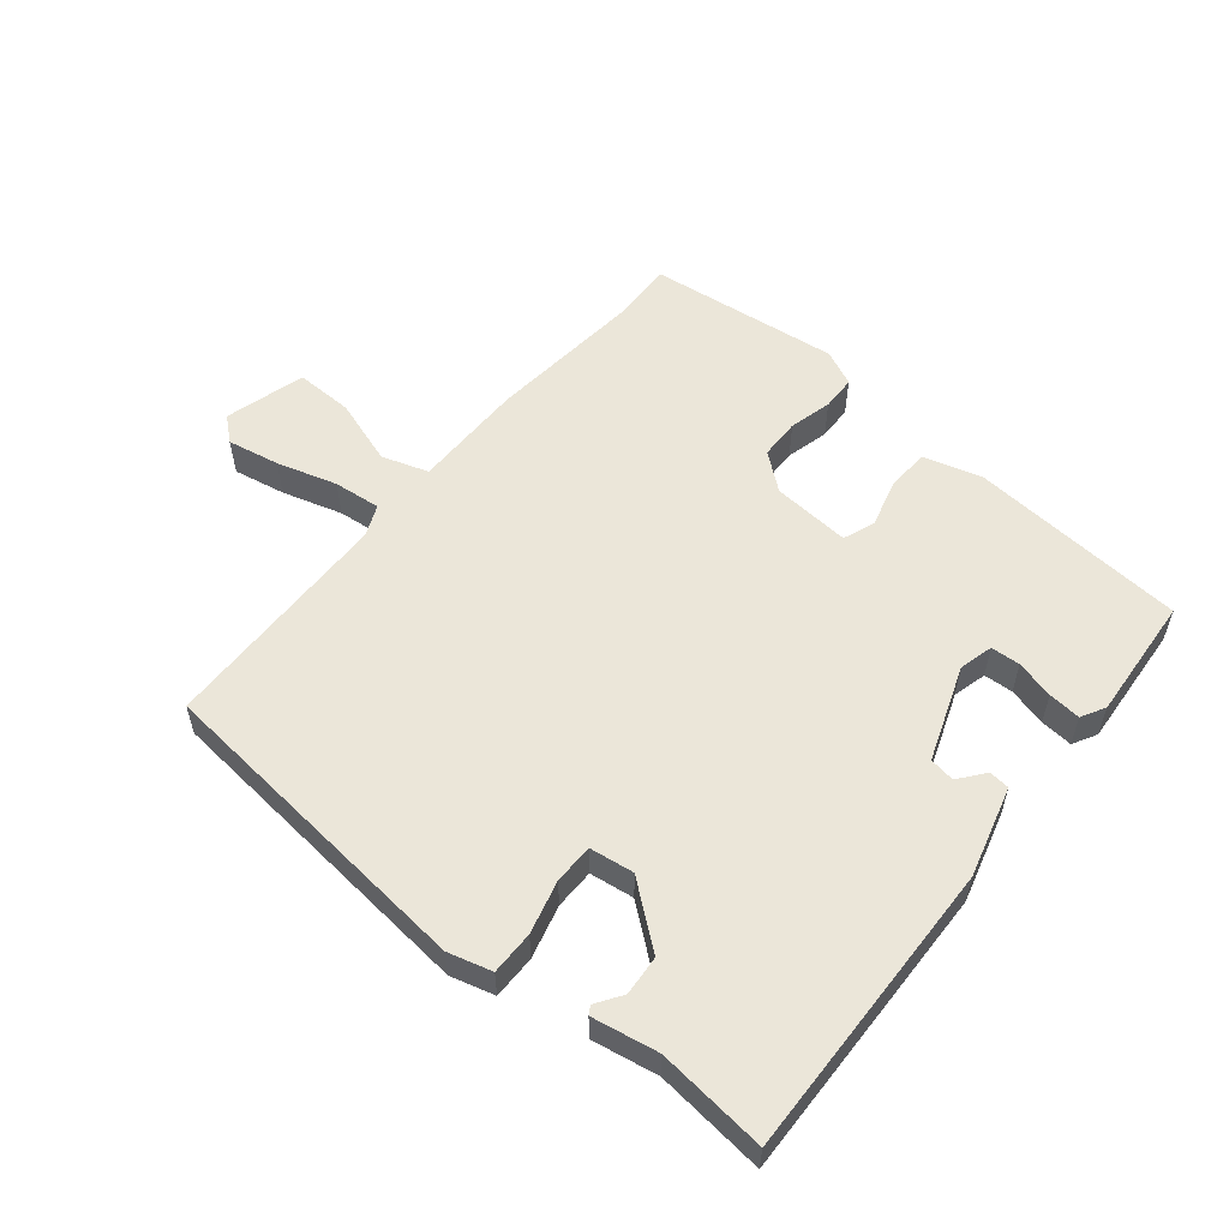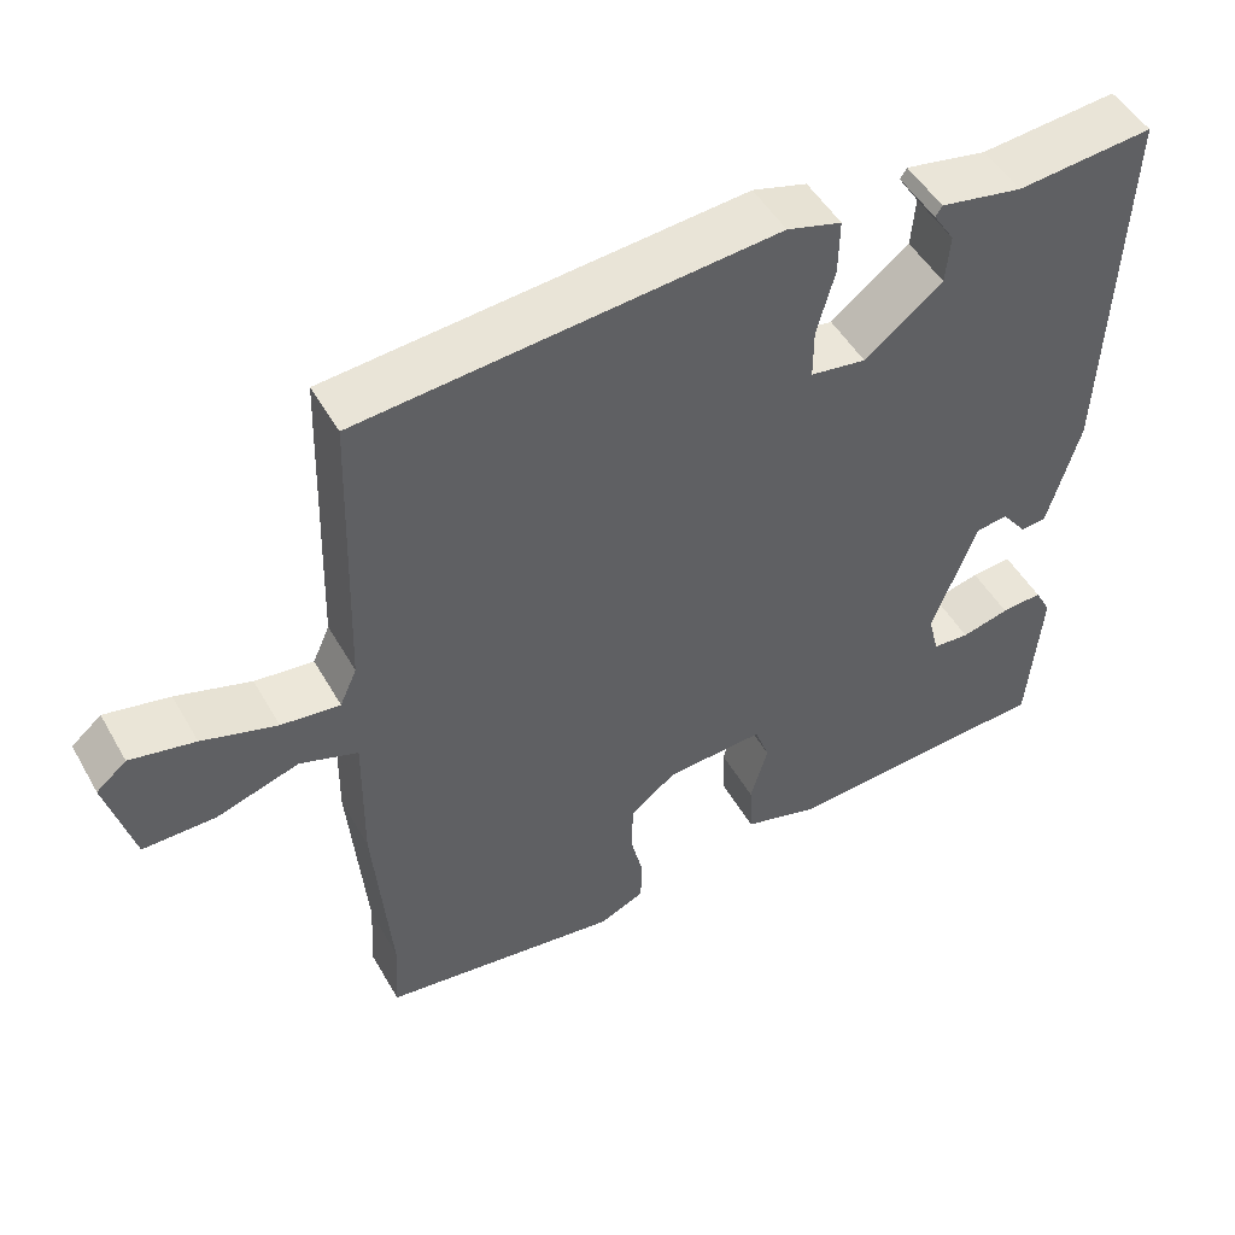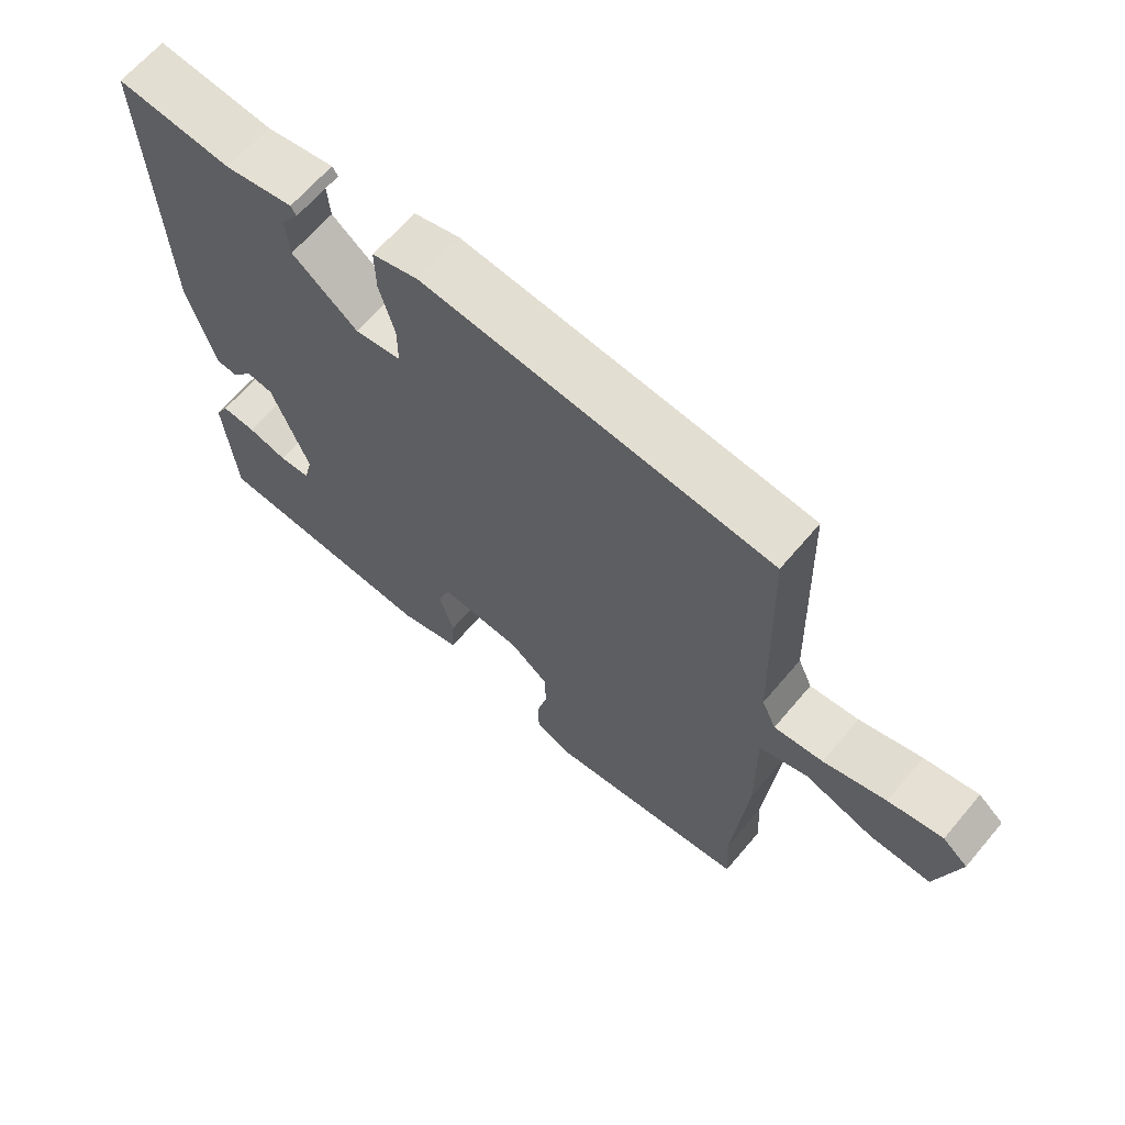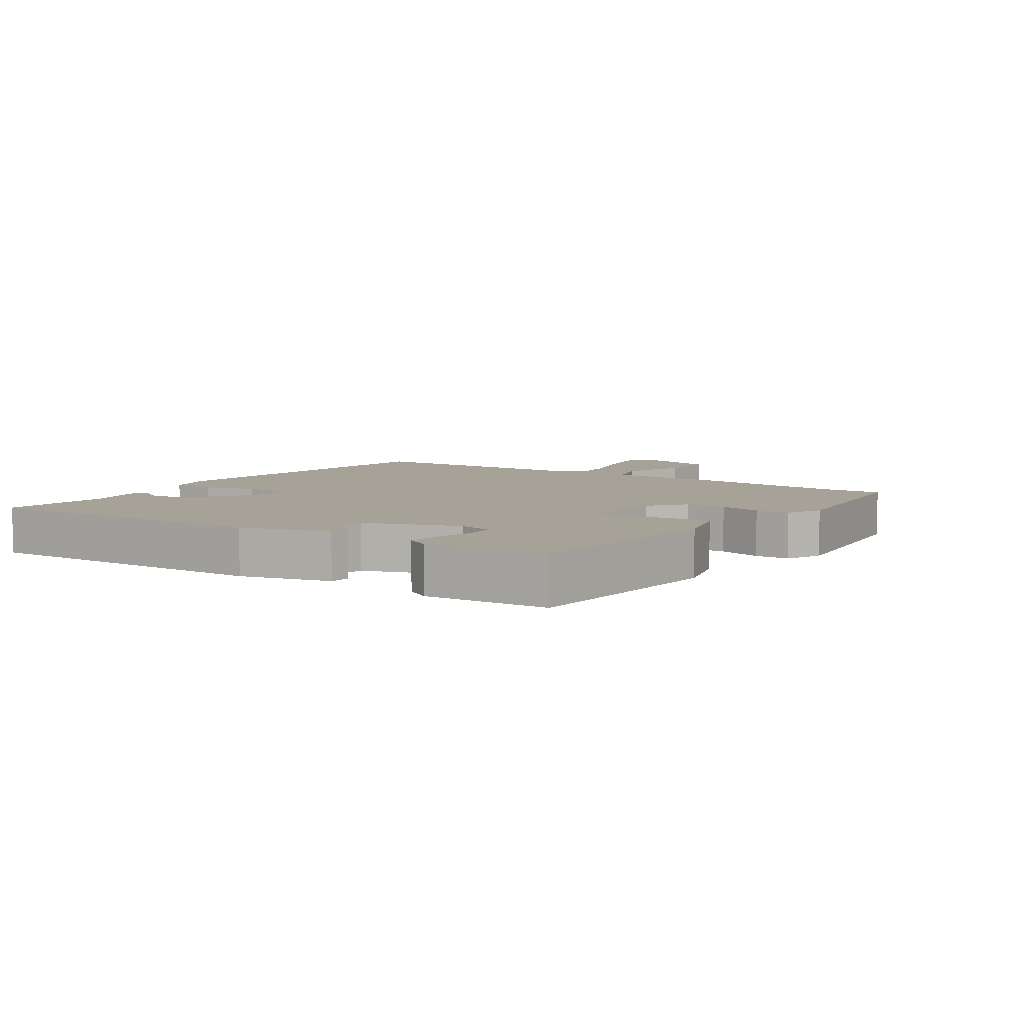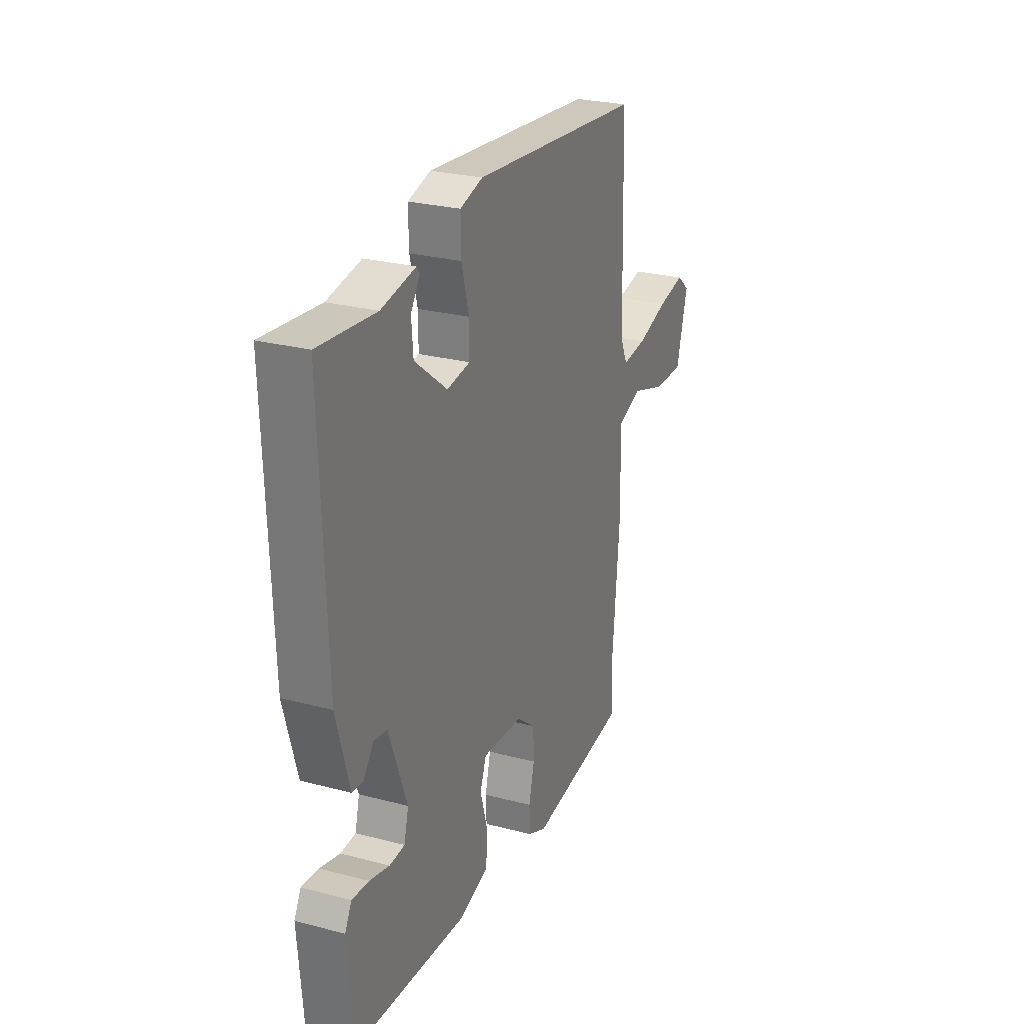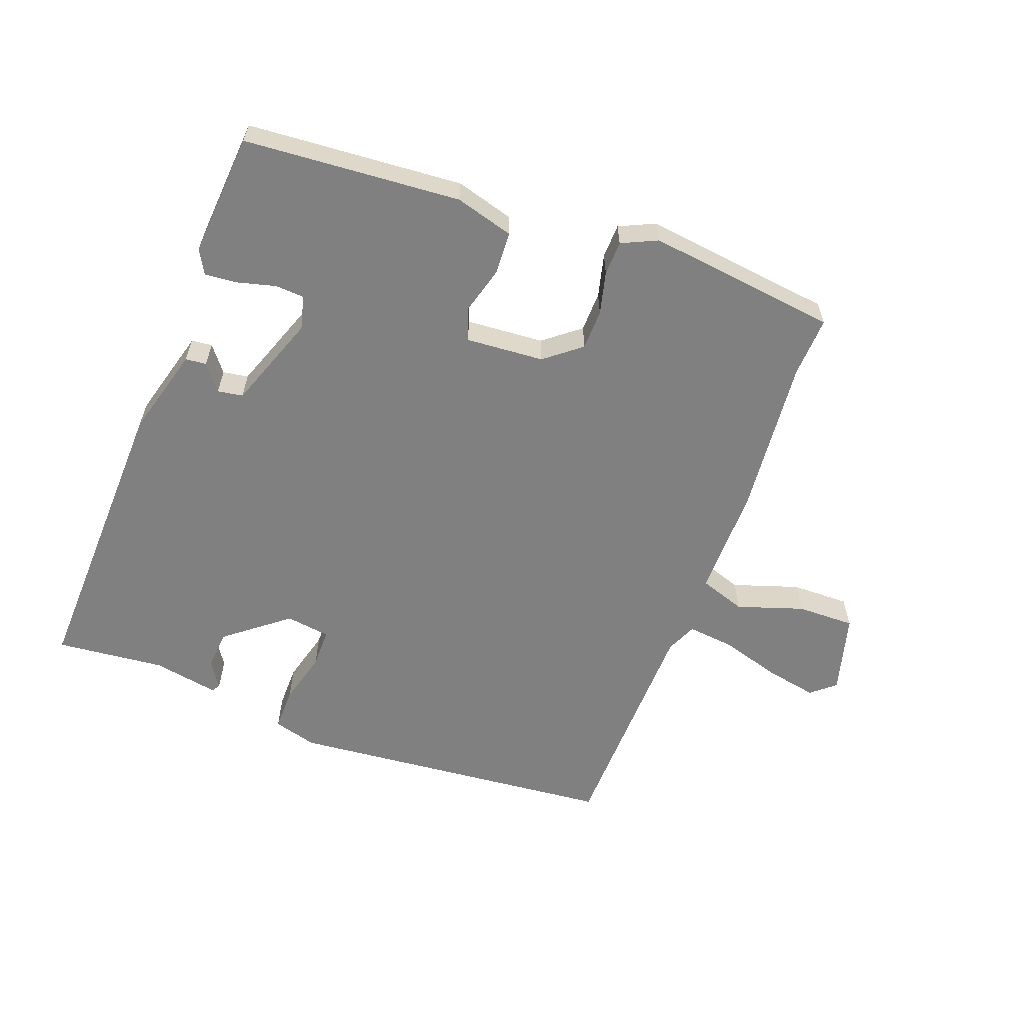
<metadata>
{"format":"obj","ext":"obj","renderer":"f3d","projection":"perspective","resolution":1024,"background":"white","views":[{"elev":55.9,"azim":39.9,"up":"+Y"},{"elev":49.3,"azim":-28.7,"up":"+Z"},{"elev":65.1,"azim":-139.8,"up":"+Z"},{"elev":6.6,"azim":125.0,"up":"+Y"},{"elev":26.3,"azim":112.6,"up":"+Z"},{"elev":-60.2,"azim":159.9,"up":"+Y"}]}
</metadata>
<code>
v -0.5 0.07 -0.508
v -0.495 0.07 -0.415
v -0.516 0.07 -0.173
v -0.514 0.07 -0.001
v -0.585 0.07 0.023
v -0.687 0.07 -0.01
v -0.776 0.07 -0.011
v -0.809 0.07 0.113
v -0.772 0.07 0.144
v -0.692 0.07 0.128
v -0.6 0.07 0.1
v -0.528 0.07 0.092
v -0.507 0.07 0.139
v -0.496 0.07 0.5
v 0.013 0.07 0.546
v 0.08 0.07 0.527
v 0.079 0.07 0.46
v 0.057 0.07 0.379
v 0.057 0.07 0.318
v 0.125 0.07 0.308
v 0.221 0.07 0.383
v 0.226 0.07 0.444
v 0.2 0.07 0.484
v 0.208 0.07 0.497
v 0.309 0.07 0.478
v 0.477 0.07 0.494
v 0.46 0.07 0.035
v 0.421 0.07 -0.103
v 0.389 0.07 -0.106
v 0.358 0.07 -0.066
v 0.319 0.07 -0.072
v 0.265 0.07 -0.217
v 0.278 0.07 -0.269
v 0.323 0.07 -0.272
v 0.382 0.07 -0.257
v 0.432 0.07 -0.253
v 0.452 0.07 -0.29
v 0.436 0.07 -0.48
v 0.103 0.07 -0.503
v 0.013 0.07 -0.477
v 0.01 0.07 -0.411
v 0.031 0.07 -0.337
v 0.013 0.07 -0.288
v -0.107 0.07 -0.296
v -0.163 0.07 -0.34
v -0.165 0.07 -0.402
v -0.149 0.07 -0.468
v -0.151 0.07 -0.521
v -0.206 0.07 -0.546
v -0.5 0 -0.508
v -0.495 0 -0.415
v -0.516 0 -0.173
v -0.514 0 -0.001
v -0.585 0 0.023
v -0.687 0 -0.01
v -0.776 0 -0.011
v -0.809 0 0.113
v -0.772 0 0.144
v -0.692 0 0.128
v -0.6 0 0.1
v -0.528 0 0.092
v -0.507 0 0.139
v -0.496 0 0.5
v 0.013 0 0.546
v 0.08 0 0.527
v 0.079 0 0.46
v 0.057 0 0.379
v 0.057 0 0.318
v 0.125 0 0.308
v 0.221 0 0.383
v 0.226 0 0.444
v 0.2 0 0.484
v 0.208 0 0.497
v 0.309 0 0.478
v 0.477 0 0.494
v 0.46 0 0.035
v 0.421 0 -0.103
v 0.389 0 -0.106
v 0.358 0 -0.066
v 0.319 0 -0.072
v 0.265 0 -0.217
v 0.278 0 -0.269
v 0.323 0 -0.272
v 0.382 0 -0.257
v 0.432 0 -0.253
v 0.452 0 -0.29
v 0.436 0 -0.48
v 0.103 0 -0.503
v 0.013 0 -0.477
v 0.01 0 -0.411
v 0.031 0 -0.337
v 0.013 0 -0.288
v -0.107 0 -0.296
v -0.163 0 -0.34
v -0.165 0 -0.402
v -0.149 0 -0.468
v -0.151 0 -0.521
v -0.206 0 -0.546
f 49 1 2
f 48 49 2
f 47 48 2
f 46 47 2
f 2 3 4
f 46 2 4
f 45 46 4
f 44 45 4
f 43 44 4
f 40 41 42
f 39 40 42
f 38 39 42
f 37 38 42
f 36 37 42
f 34 35 36
f 34 36 42
f 33 34 42 43
f 28 29 30
f 27 28 30
f 26 27 30
f 25 26 30
f 25 30 31
f 22 23 24 25
f 25 31 32
f 22 25 32
f 21 22 32
f 16 17 18
f 15 16 18
f 14 15 18
f 13 14 18
f 12 13 18 19
f 9 10 11
f 8 9 11
f 7 8 11
f 6 7 11
f 5 6 11
f 4 5 11 12
f 12 19 20
f 4 12 20
f 43 4 20
f 33 43 20
f 32 33 20
f 20 21 32
f 51 50 98
f 51 98 97
f 51 97 96
f 51 96 95
f 53 52 51
f 53 51 95
f 53 95 94
f 53 94 93
f 53 93 92
f 91 90 89
f 91 89 88
f 91 88 87
f 91 87 86
f 91 86 85
f 85 84 83
f 91 85 83
f 92 91 83 82
f 79 78 77
f 79 77 76
f 79 76 75
f 79 75 74
f 80 79 74
f 74 73 72 71
f 81 80 74
f 81 74 71
f 81 71 70
f 67 66 65
f 67 65 64
f 67 64 63
f 67 63 62
f 68 67 62 61
f 60 59 58
f 60 58 57
f 60 57 56
f 60 56 55
f 60 55 54
f 61 60 54 53
f 69 68 61
f 69 61 53
f 69 53 92
f 69 92 82
f 69 82 81
f 81 70 69
f 1 50 51 2
f 2 51 52 3
f 3 52 53 4
f 4 53 54 5
f 5 54 55 6
f 6 55 56 7
f 7 56 57 8
f 8 57 58 9
f 9 58 59 10
f 10 59 60 11
f 11 60 61 12
f 12 61 62 13
f 13 62 63 14
f 14 63 64 15
f 15 64 65 16
f 16 65 66 17
f 17 66 67 18
f 18 67 68 19
f 19 68 69 20
f 20 69 70 21
f 21 70 71 22
f 22 71 72 23
f 23 72 73 24
f 24 73 74 25
f 25 74 75 26
f 26 75 76 27
f 27 76 77 28
f 28 77 78 29
f 29 78 79 30
f 30 79 80 31
f 31 80 81 32
f 32 81 82 33
f 33 82 83 34
f 34 83 84 35
f 35 84 85 36
f 36 85 86 37
f 37 86 87 38
f 38 87 88 39
f 39 88 89 40
f 40 89 90 41
f 41 90 91 42
f 42 91 92 43
f 43 92 93 44
f 44 93 94 45
f 45 94 95 46
f 46 95 96 47
f 47 96 97 48
f 48 97 98 49
f 49 98 50 1

</code>
